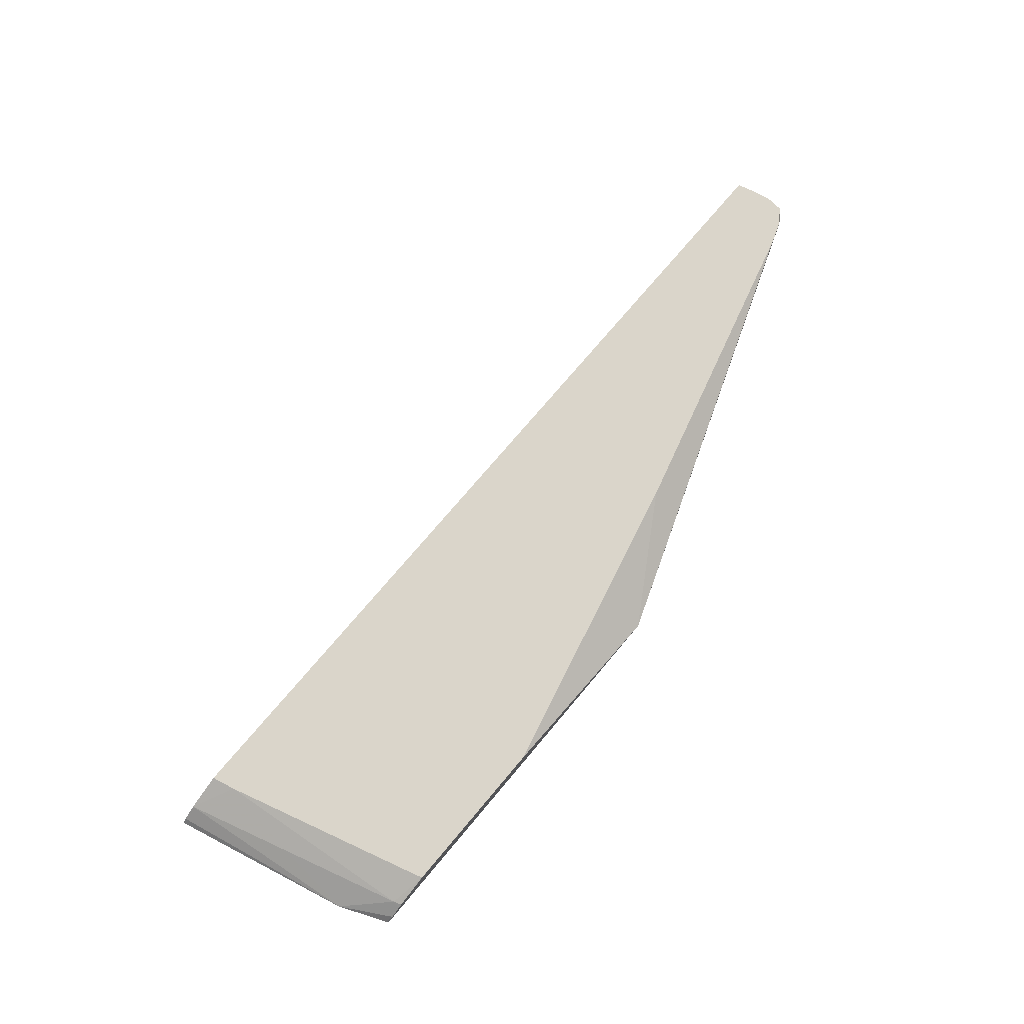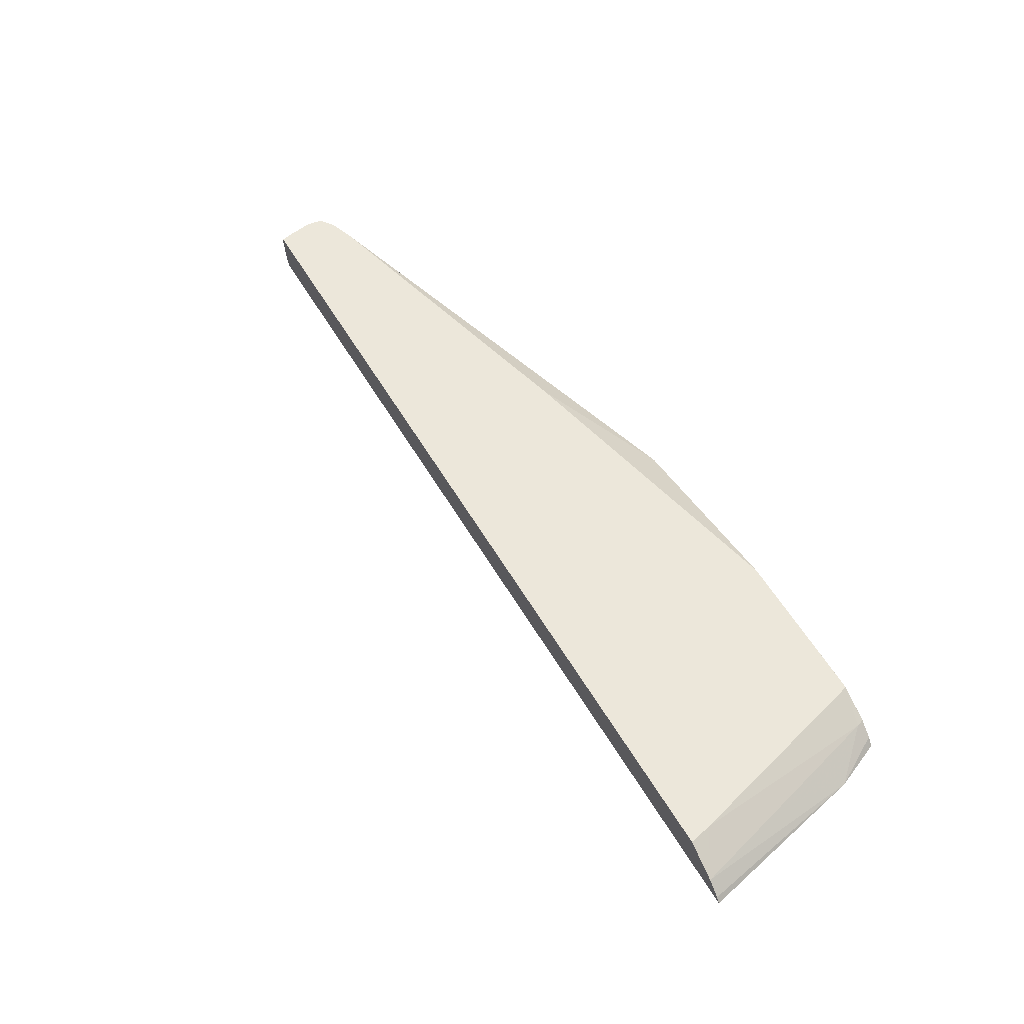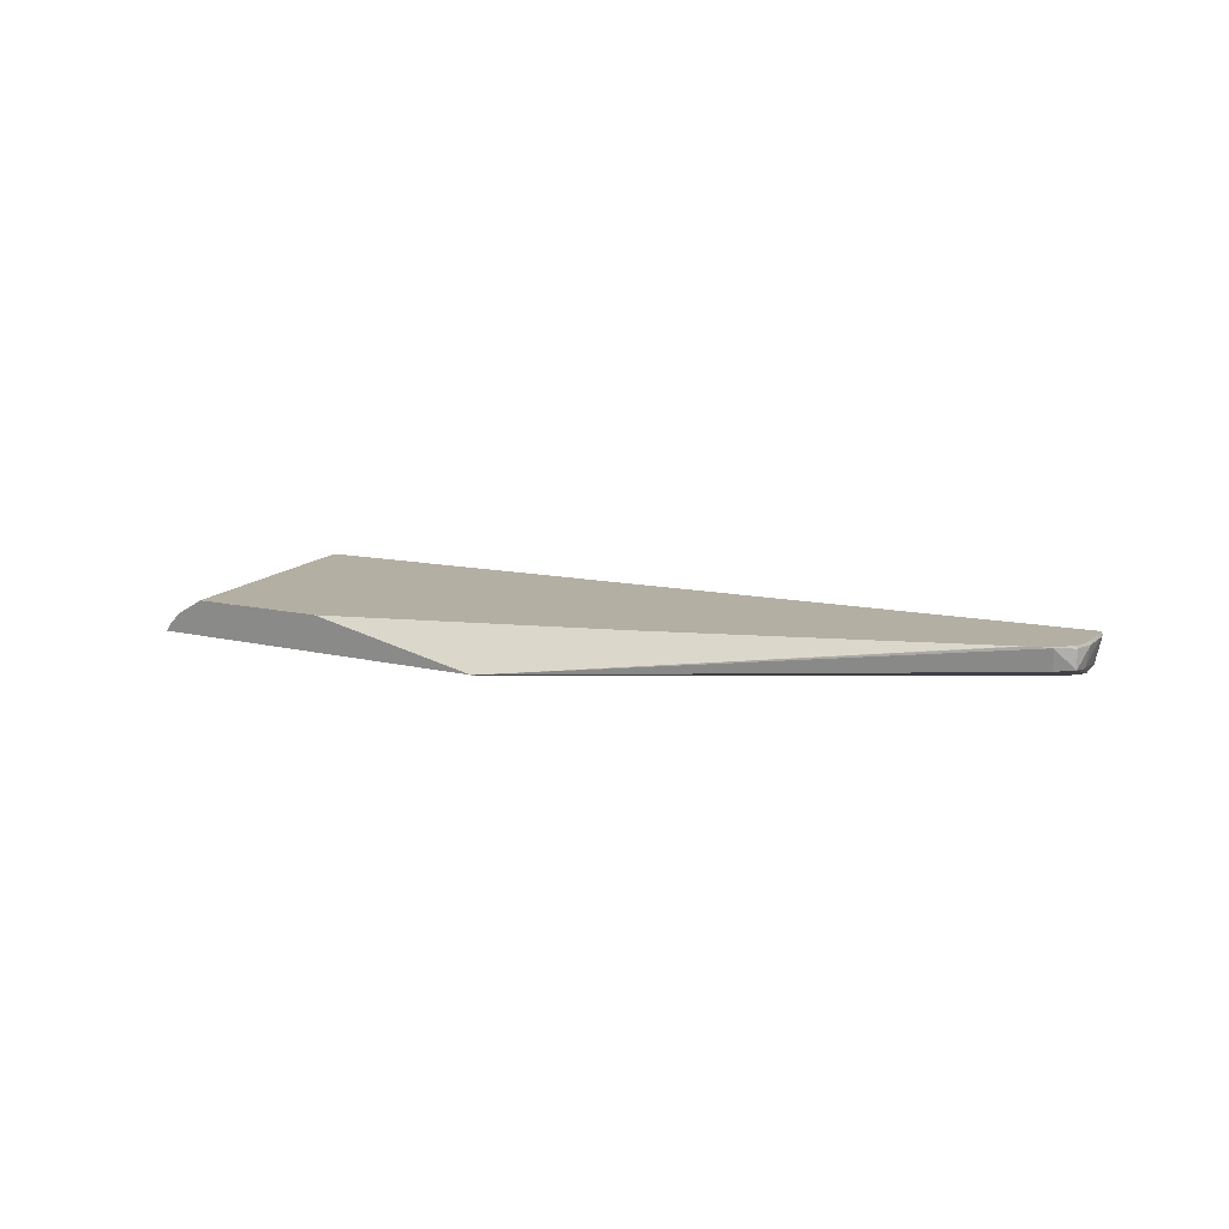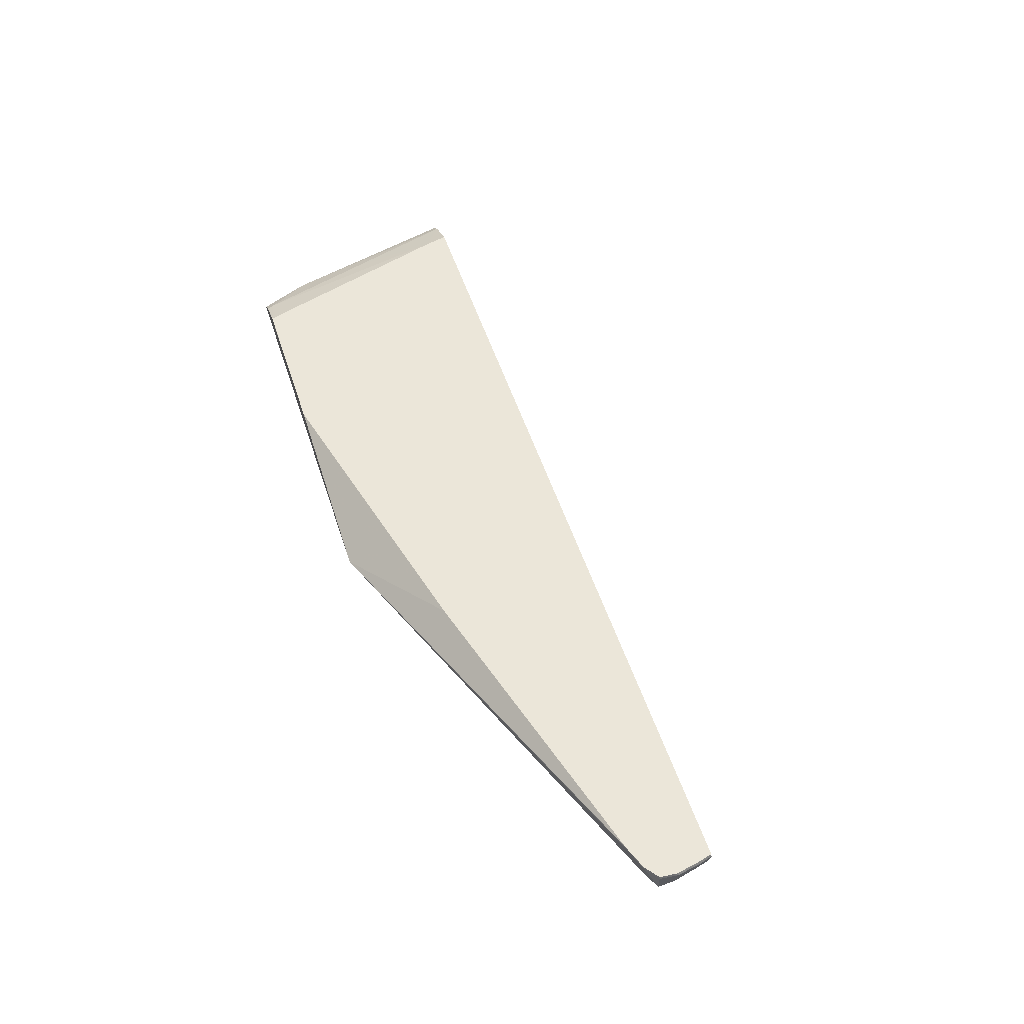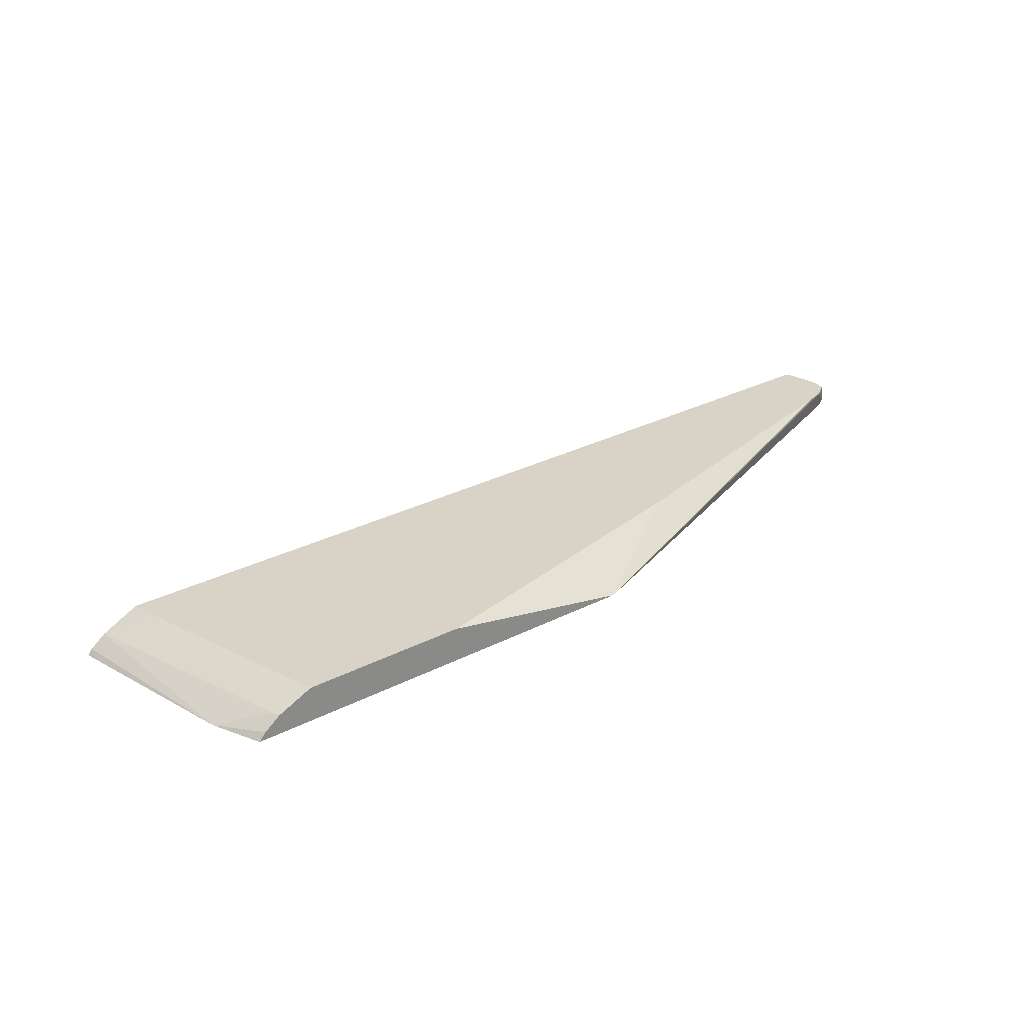
<metadata>
{"format":"obj","ext":"obj","renderer":"f3d","projection":"perspective","resolution":1024,"background":"white","views":[{"elev":70.7,"azim":114.7,"up":"+Z"},{"elev":54.4,"azim":43.9,"up":"+Z"},{"elev":12.6,"azim":-155.9,"up":"+Z"},{"elev":54.8,"azim":-123.4,"up":"+Z"},{"elev":25.3,"azim":128.4,"up":"+Z"}]}
</metadata>
<code>
v 0.05933 0.02558 -0.01521
v 0.05865 0.02579 -0.01431
v 0.05938 0.02535 -0.01521
v 0.01531 0.03785 -0.01279
v 0.05753 0.02613 -0.01331
v 0.05714 0.02535 -0.0129
v 0.06012 0.01955 -0.01519
v -0.0377 0.02815 -0.009604
v -0.0389 0.03318 -0.007956
v -0.03889 0.03353 -0.005793
v -0.03681 0.03368 -0.005793
v -0.0361 0.03371 -0.005835
v -0.03604 0.03371 -0.005838
v 0.0003483 0.03347 -0.007949
v 0.03626 0.03211 -0.01002
v 0.05709 0.02626 -0.01293
v 0.0535 0.003014 -0.01071
v 0.05714 0.01139 -0.0129
v 0.05351 0.02729 -0.01097
v 0.05353 0.02533 -0.01095
v 0.05713 -0.0007829 -0.0129
v 0.05865 -0.001242 -0.0143
v 0.05912 -0.001388 -0.01491
v -0.03896 0.02787 -0.009528
v -0.04085 0.03288 -0.007699
v -0.03889 0.03348 -0.00567
v -0.04081 0.03284 -0.005793
v -0.04075 0.03278 -0.005554
v -0.03902 0.03345 -0.005662
v 0.04542 0.02956 -0.01053
v 0.05352 0.0273 -0.01098
v 0.05349 0.002732 -0.01071
v 0.05713 0.0002226 -0.0129
v 0.05336 0.000321 -0.01068
v -0.04048 0.02638 -0.009424
v -0.04045 0.02675 -0.00943
v -0.04117 0.03094 -0.007959
v -0.04156 0.03094 -0.005793
v -0.04135 0.03121 -0.005503
v -0.04164 0.02681 -0.005439
v -0.04112 0.02659 -0.008538
v -0.04121 0.02815 -0.008205
v -0.04178 0.02814 -0.005793
v -0.04143 0.03093 -0.005496
v -0.04164 0.02814 -0.005453
v -0.04165 0.02704 -0.005441
v -0.04177 0.02684 -0.005793
v -0.04141 0.0267 -0.007332
f 1 2 3
f 1 3 7
f 1 7 23
f 1 23 35
f 1 35 36
f 1 36 24
f 1 24 8
f 1 8 4
f 1 4 15
f 1 15 30
f 1 30 31
f 1 31 16
f 1 16 5
f 1 5 2
f 2 5 6
f 2 6 7
f 2 7 3
f 4 8 9
f 4 9 10
f 4 10 11
f 4 11 12
f 4 12 13
f 4 13 14
f 4 14 15
f 5 16 6
f 6 17 18
f 6 18 7
f 6 16 19
f 6 19 20
f 6 20 17
f 7 18 21
f 7 21 22
f 7 22 23
f 8 24 9
f 9 24 25
f 9 25 10
f 10 26 11
f 10 25 27
f 10 27 28
f 10 28 29
f 10 29 26
f 11 26 29
f 11 29 28
f 11 28 39
f 11 39 44
f 11 44 45
f 11 45 46
f 11 46 40
f 11 40 34
f 11 34 32
f 11 32 17
f 11 17 20
f 11 20 19
f 11 19 30
f 11 30 15
f 11 15 14
f 11 14 13
f 11 13 12
f 16 31 19
f 17 32 21
f 17 21 33
f 17 33 18
f 18 33 21
f 19 31 30
f 21 32 34
f 21 34 40
f 21 40 47
f 21 47 48
f 21 48 41
f 21 41 35
f 21 35 23
f 21 23 22
f 24 36 25
f 25 37 38
f 25 38 27
f 25 36 37
f 27 38 28
f 28 38 39
f 35 41 36
f 36 41 37
f 37 41 42
f 37 42 43
f 37 43 38
f 38 44 39
f 38 43 45
f 38 45 44
f 40 46 47
f 41 48 42
f 42 48 43
f 43 48 47
f 43 47 46
f 43 46 45

</code>
